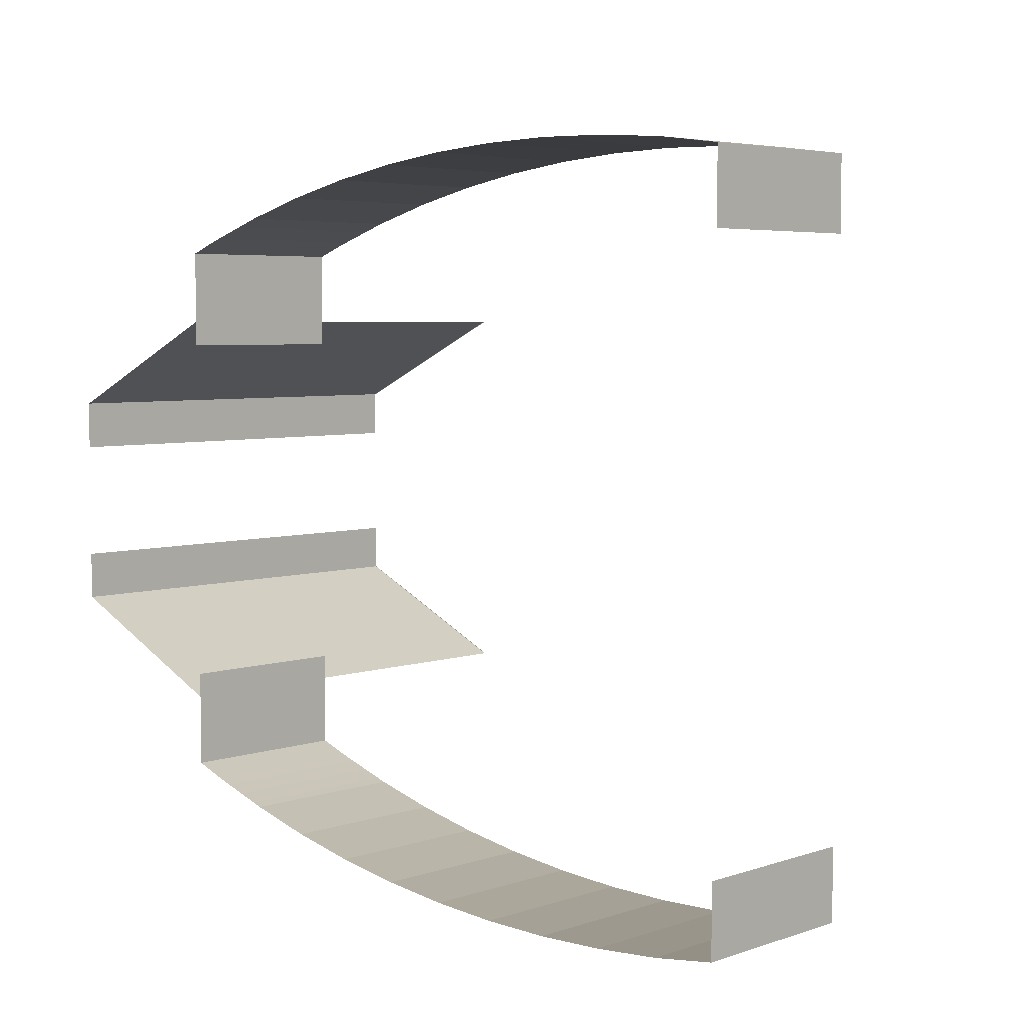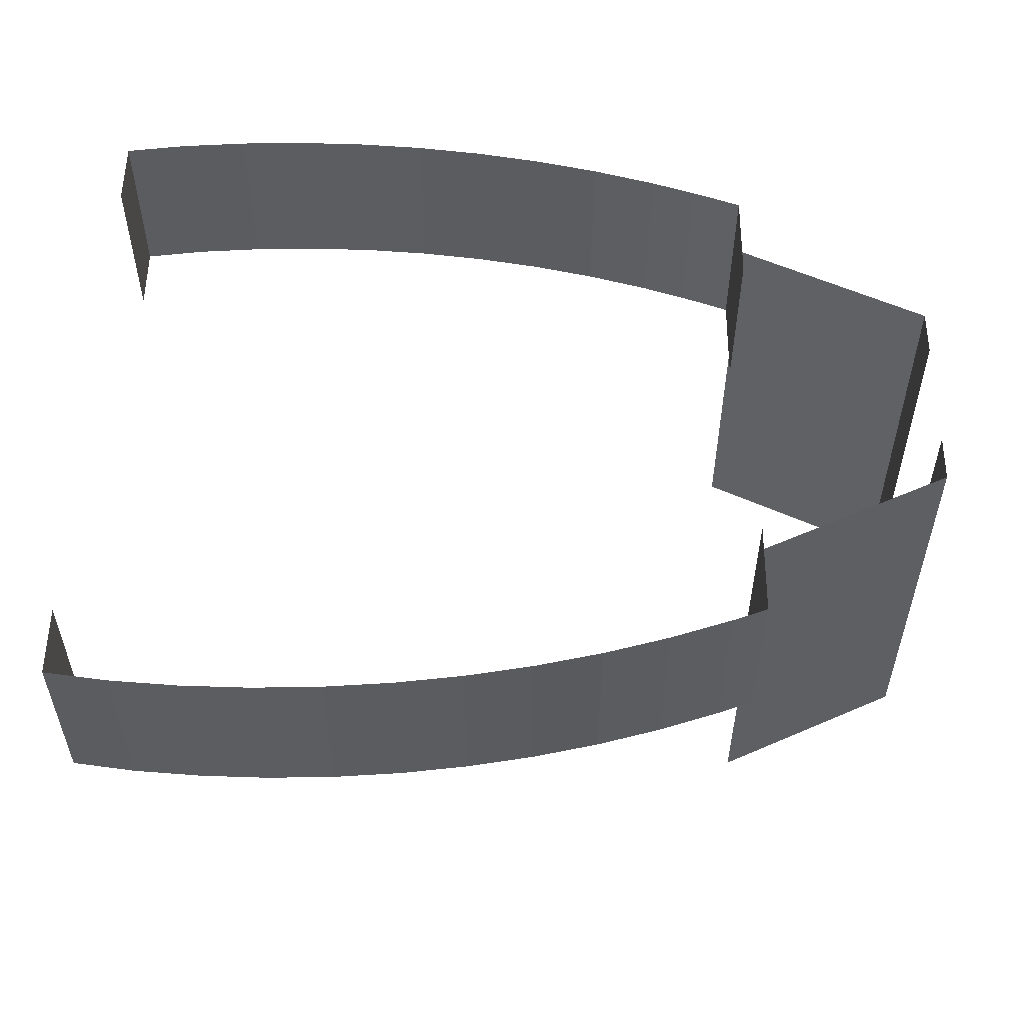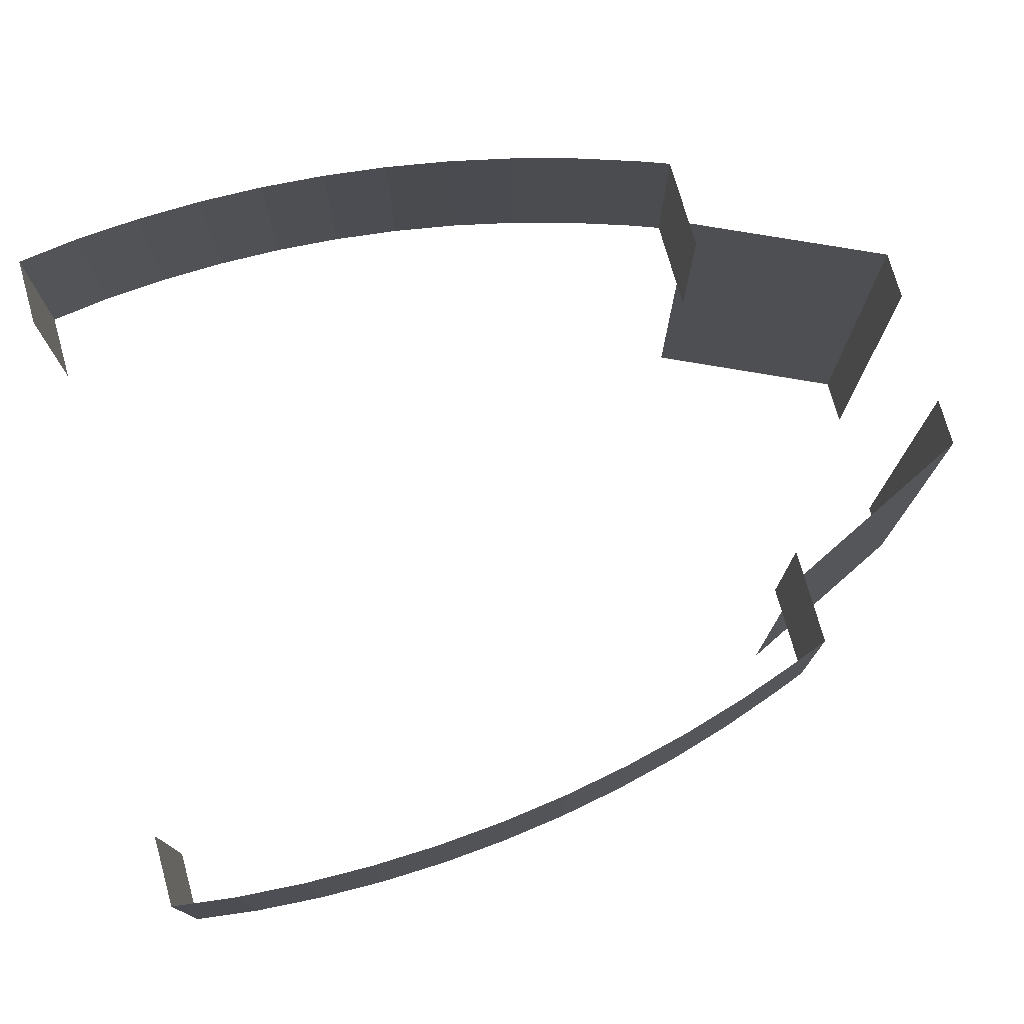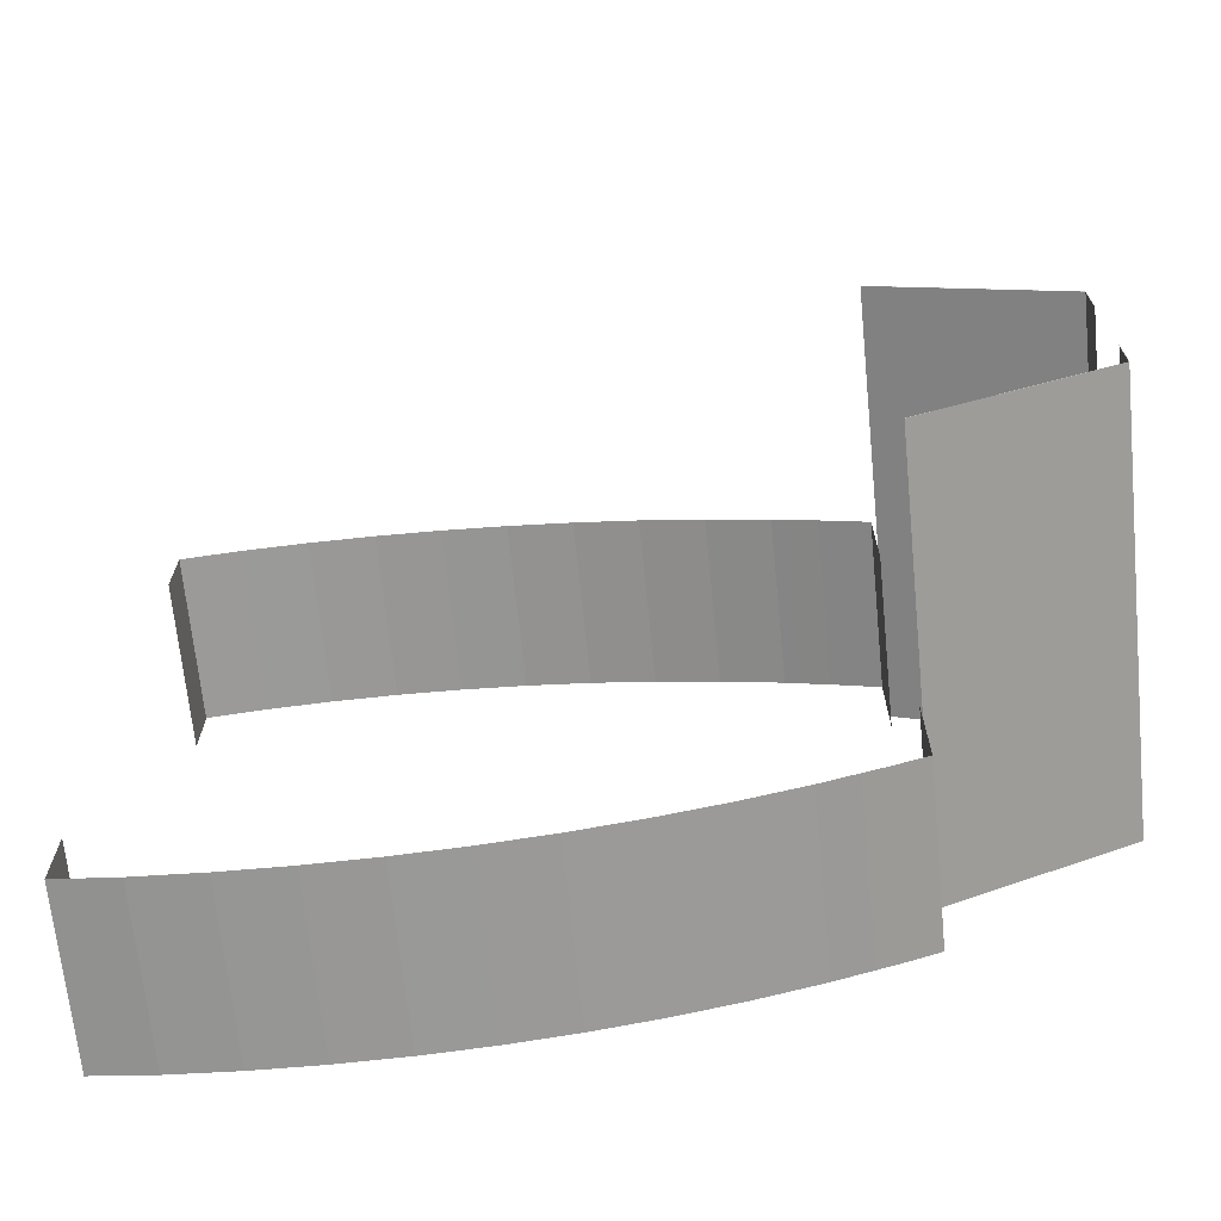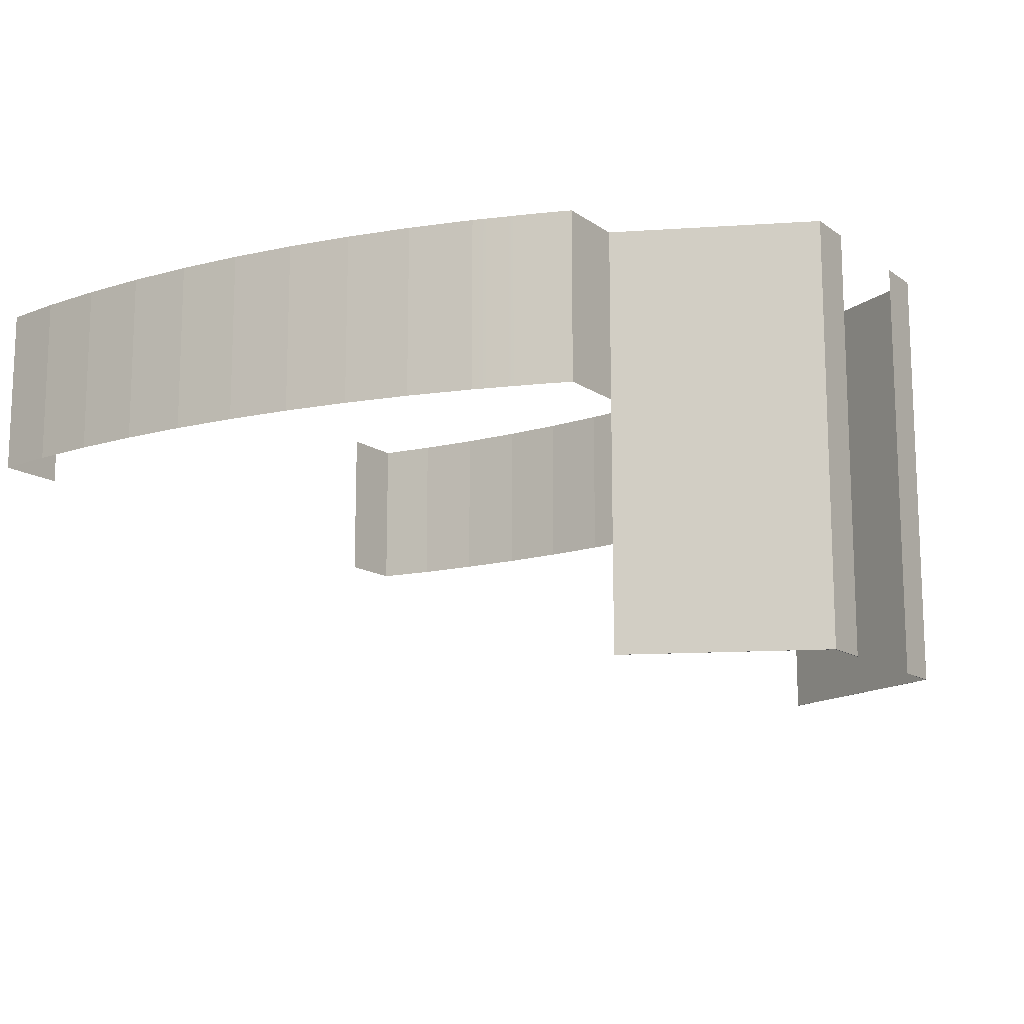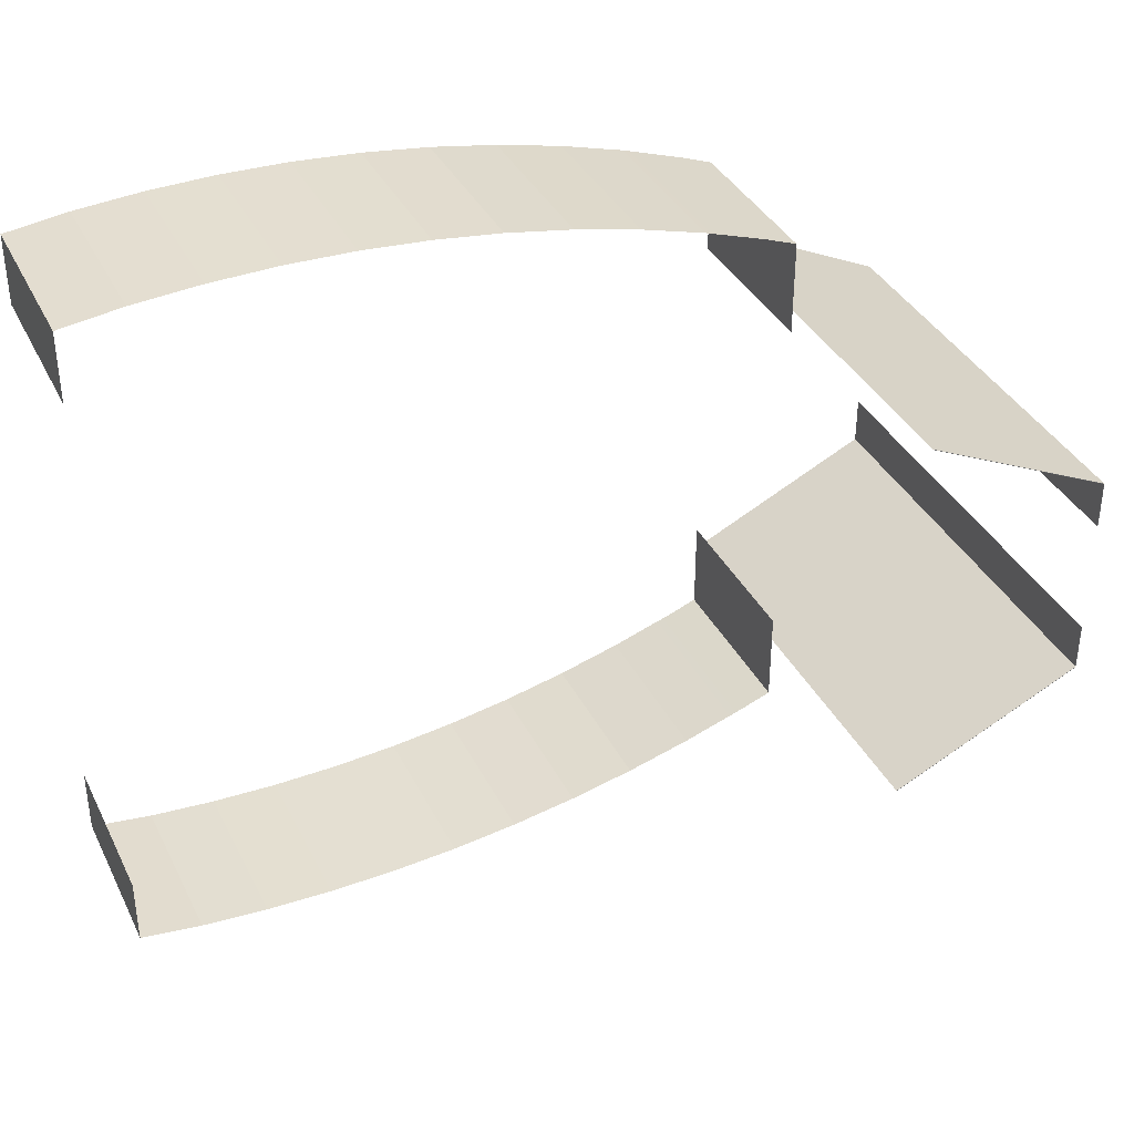
<metadata>
{"format":"obj","ext":"obj","renderer":"f3d","projection":"perspective","resolution":1024,"background":"white","views":[{"elev":4.9,"azim":-136.4,"up":"+Z"},{"elev":54.2,"azim":0.6,"up":"+Y"},{"elev":75.1,"azim":-15.7,"up":"+Y"},{"elev":-68.2,"azim":5.7,"up":"+Z"},{"elev":-13.8,"azim":33.8,"up":"+Y"},{"elev":36.8,"azim":-24.1,"up":"+Z"}]}
</metadata>
<code>
v 4.257 -10.1 -6.385
v 4.974 -14.1 -6.115
v 4.974 -10.1 -6.115
v 4.257 -14.1 -6.385
v 2.807 -10.1 -6.871
v 2.807 -14.1 -6.871
v 2.807 -14.1 -6.871
v 1.333 -10.1 -7.286
v 1.333 -14.1 -7.286
v 2.807 -10.1 -6.871
v 1.333 -14.1 -7.286
v -0.1597 -10.1 -7.626
v -0.1597 -14.1 -7.626
v 1.333 -10.1 -7.286
v -0.1597 -14.1 -7.626
v -1.669 -10.1 -7.892
v -1.669 -14.1 -7.892
v -0.1597 -10.1 -7.626
v -1.669 -14.1 -7.892
v -3.188 -10.1 -8.082
v -3.188 -14.1 -8.082
v -1.669 -10.1 -7.892
v -3.188 -14.1 -8.082
v -4.716 -10.1 -8.197
v -4.716 -14.1 -8.197
v -3.188 -10.1 -8.082
v -4.716 -14.1 -8.197
v -6.249 -10.1 -8.236
v -6.249 -14.1 -8.236
v -4.716 -10.1 -8.197
v -6.249 -14.1 -8.236
v -7.788 -10.1 -8.198
v -7.788 -14.1 -8.198
v -6.249 -10.1 -8.236
v -7.788 -14.1 -8.198
v -9.326 -10.1 -8.086
v -9.326 -14.1 -8.086
v -7.788 -10.1 -8.198
v -9.326 -14.1 -8.086
v -10.75 -10.1 -7.896
v -10.75 -14.1 -7.896
v -9.326 -10.1 -8.086
v 9.306 -19.92 -1.35
v 9.304 -10.1 -2.45
v 9.304 -19.92 -2.45
v 9.306 -10.1 -1.35
v 9.304 -19.92 -2.45
v 4.977 -10.1 -4.503
v 4.977 -19.92 -4.503
v 9.304 -10.1 -2.45
v 9.304 -19.92 -2.45
v 9.297 -19.92 -1.35
v 9.306 -19.92 -1.35
v 9.294 -19.92 -2.444
v 4.977 -19.92 -4.503
v 4.973 -19.92 -4.495
v -10.75 -10.1 -7.896
v -10.75 -14.1 -6.288
v -10.75 -14.1 -7.896
v -10.75 -10.1 -6.288
v 4.974 -14.1 -6.115
v 4.974 -10.1 -3.944
v 4.974 -10.1 -6.115
v 4.974 -14.1 -3.944
v 4.974 -14.1 6.115
v 4.257 -10.1 6.385
v 4.974 -10.1 6.115
v 4.257 -14.1 6.385
v 2.807 -10.1 6.871
v 2.807 -14.1 6.871
v 2.807 -14.1 6.871
v 1.333 -10.1 7.286
v 2.807 -10.1 6.871
v 1.333 -14.1 7.286
v 1.333 -14.1 7.286
v -0.1597 -10.1 7.626
v 1.333 -10.1 7.286
v -0.1597 -14.1 7.626
v -0.1597 -14.1 7.626
v -1.669 -10.1 7.892
v -0.1597 -10.1 7.626
v -1.669 -14.1 7.892
v -1.669 -14.1 7.892
v -3.188 -10.1 8.082
v -1.669 -10.1 7.892
v -3.188 -14.1 8.082
v -3.188 -14.1 8.082
v -4.716 -10.1 8.197
v -3.188 -10.1 8.082
v -4.716 -14.1 8.197
v -4.716 -14.1 8.197
v -6.249 -10.1 8.236
v -4.716 -10.1 8.197
v -6.249 -14.1 8.236
v -6.249 -14.1 8.236
v -7.788 -10.1 8.198
v -6.249 -10.1 8.236
v -7.788 -14.1 8.198
v -7.788 -14.1 8.198
v -9.326 -10.1 8.086
v -7.788 -10.1 8.198
v -9.326 -14.1 8.086
v -9.326 -14.1 8.086
v -10.75 -10.1 7.896
v -9.326 -10.1 8.086
v -10.75 -14.1 7.896
v 9.306 -19.92 1.35
v 9.304 -10.1 2.45
v 9.306 -10.1 1.35
v 9.304 -19.92 2.45
v 9.304 -19.92 2.45
v 4.977 -10.1 4.503
v 9.304 -10.1 2.45
v 4.977 -19.92 4.503
v 9.294 -19.92 2.444
v 9.306 -19.92 1.35
v 9.297 -19.92 1.35
v 9.304 -19.92 2.45
v 4.973 -19.92 4.495
v 4.977 -19.92 4.503
v -10.75 -10.1 7.896
v -10.75 -14.1 6.288
v -10.75 -10.1 6.288
v -10.75 -14.1 7.896
v 4.974 -14.1 6.115
v 4.974 -10.1 3.944
v 4.974 -14.1 3.944
v 4.974 -10.1 6.115
g Building14_27637_111
f 1 3 2
f 2 4 1
f 5 1 4
f 4 6 5
f 7 9 8
f 8 10 7
f 11 13 12
f 12 14 11
f 15 17 16
f 16 18 15
f 19 21 20
f 20 22 19
f 23 25 24
f 24 26 23
f 27 29 28
f 28 30 27
f 31 33 32
f 32 34 31
f 35 37 36
f 36 38 35
f 39 41 40
f 40 42 39
f 43 45 44
f 44 46 43
f 47 49 48
f 48 50 47
f 51 53 52
f 51 52 54
f 55 51 54
f 56 55 54
f 57 59 58
f 58 60 57
f 61 63 62
f 62 64 61
f 65 67 66
f 66 68 65
f 68 66 69
f 69 70 68
f 71 73 72
f 72 74 71
f 75 77 76
f 76 78 75
f 79 81 80
f 80 82 79
f 83 85 84
f 84 86 83
f 87 89 88
f 88 90 87
f 91 93 92
f 92 94 91
f 95 97 96
f 96 98 95
f 99 101 100
f 100 102 99
f 103 105 104
f 104 106 103
f 107 109 108
f 108 110 107
f 111 113 112
f 112 114 111
f 115 117 116
f 115 116 118
f 119 115 118
f 119 118 120
f 121 123 122
f 122 124 121
f 125 127 126
f 126 128 125

</code>
